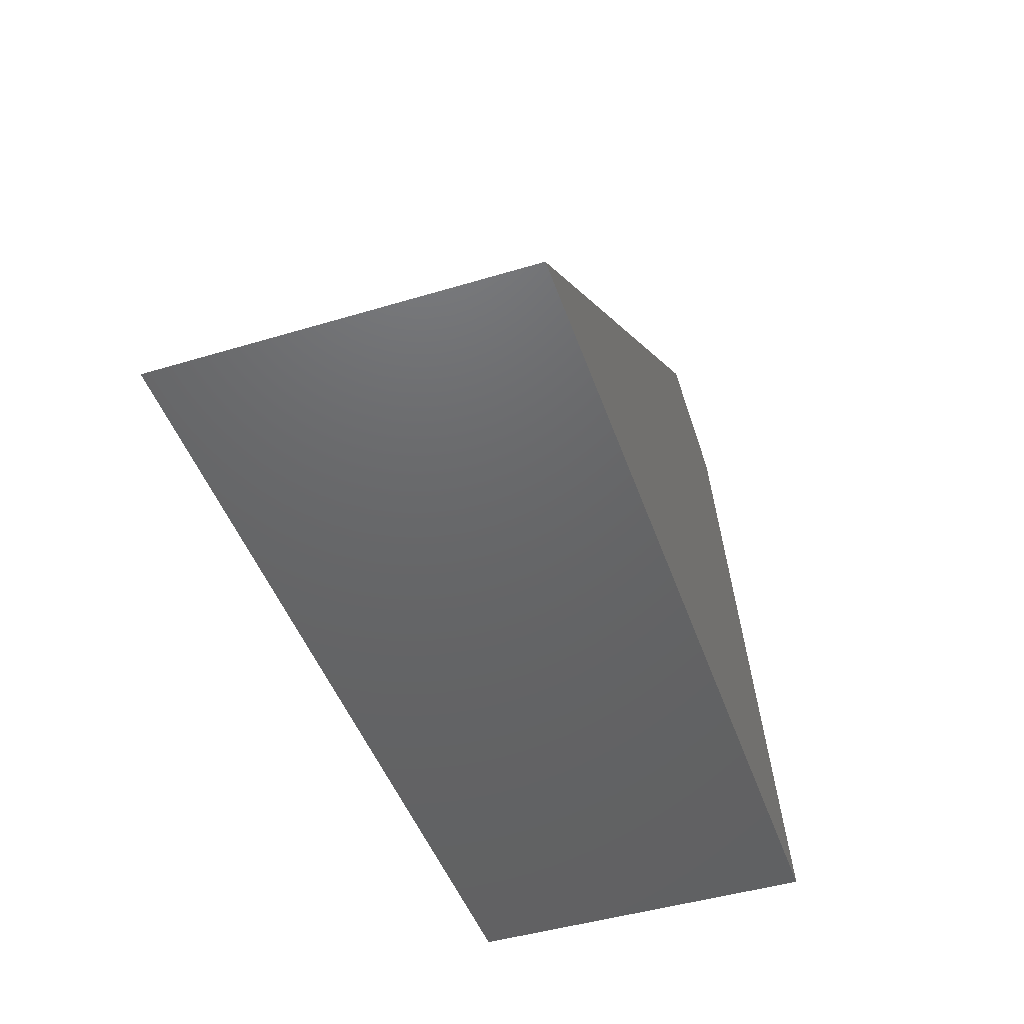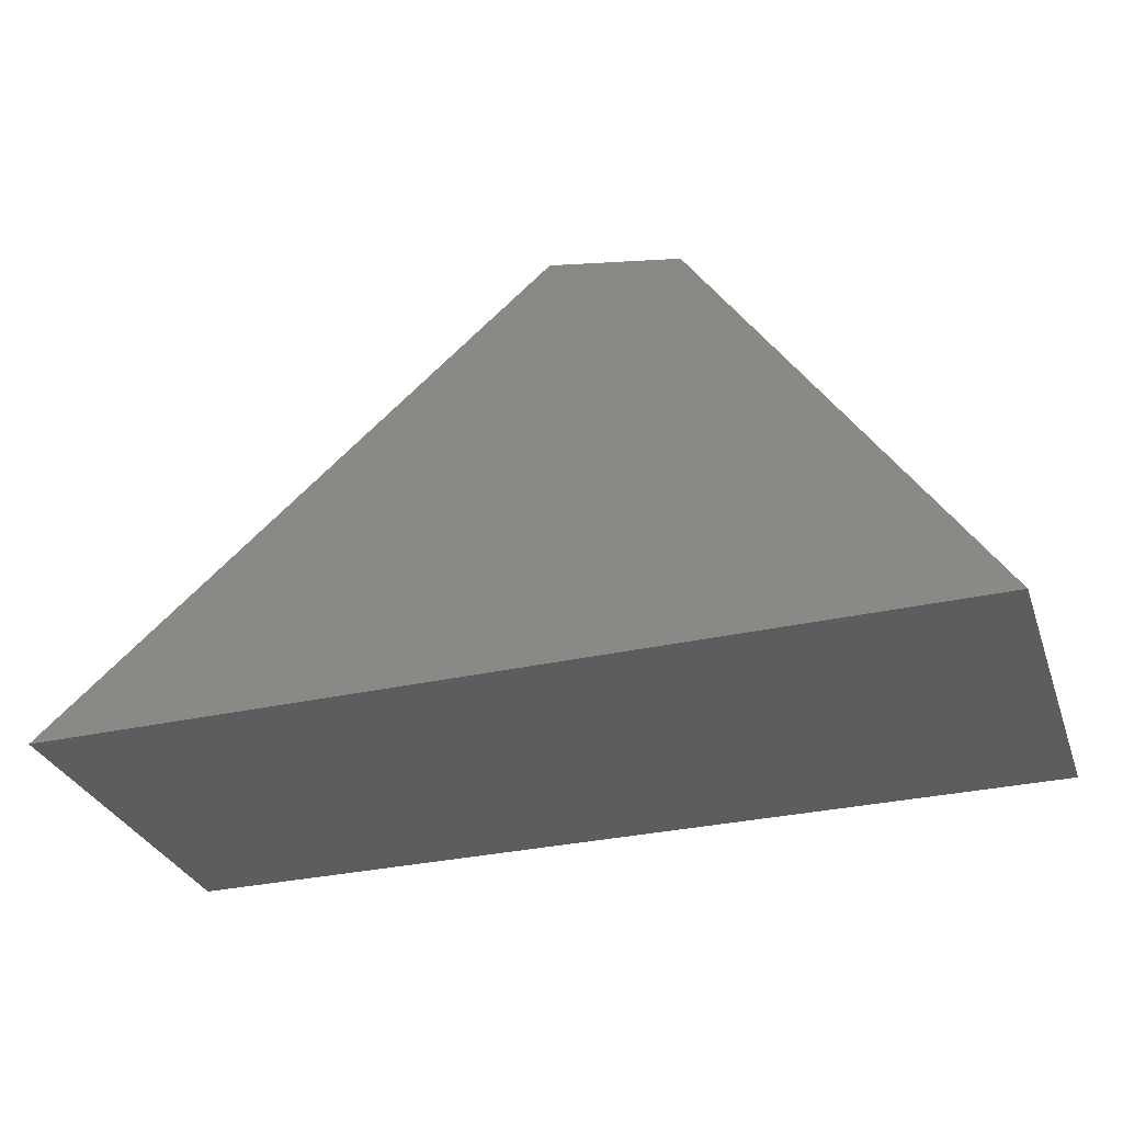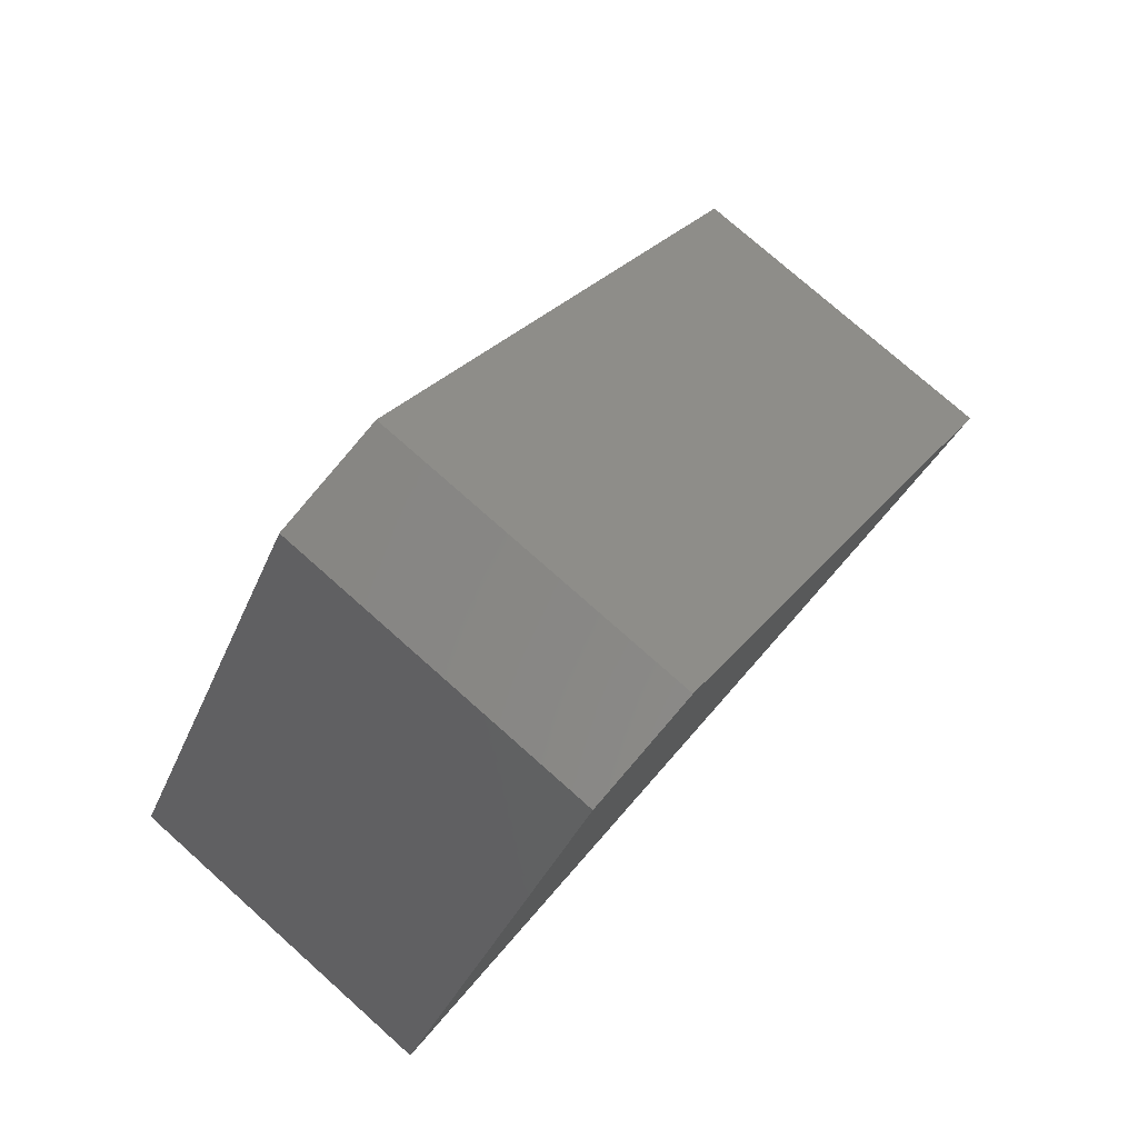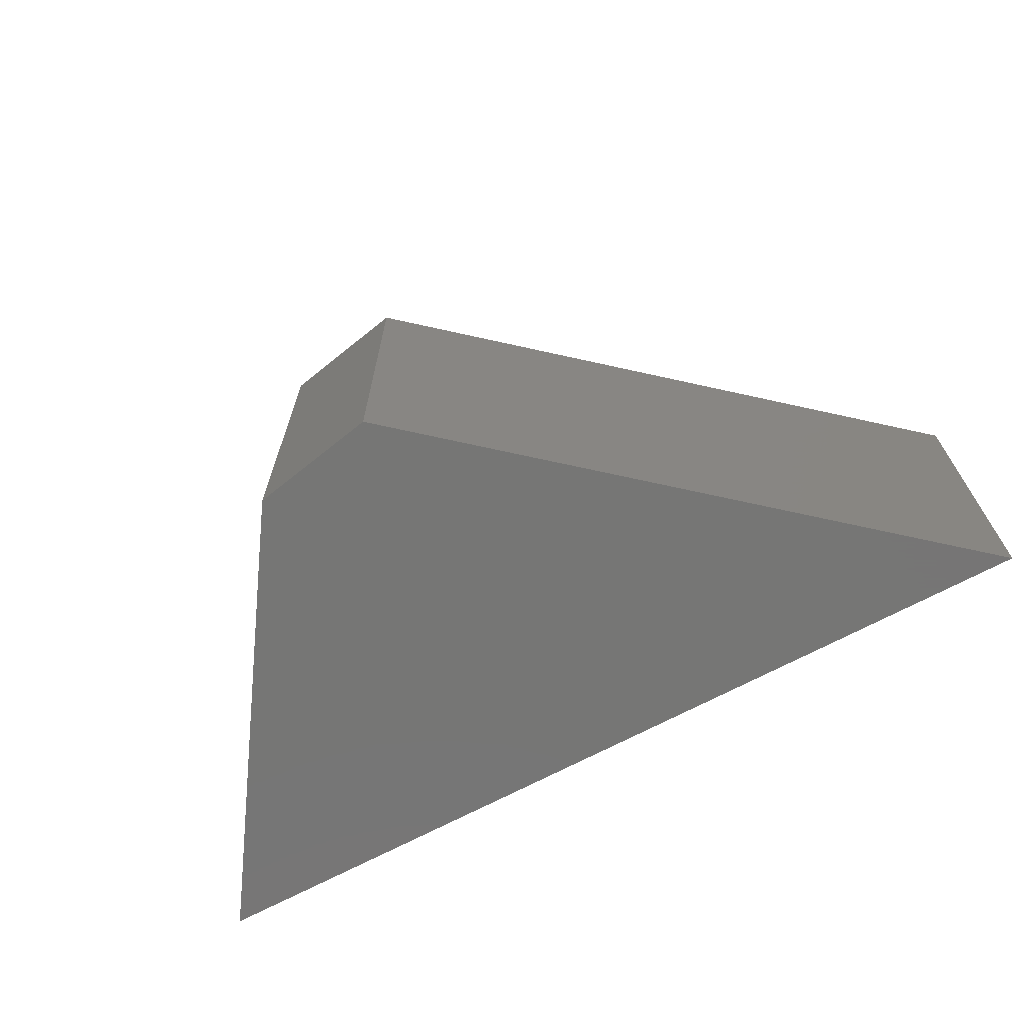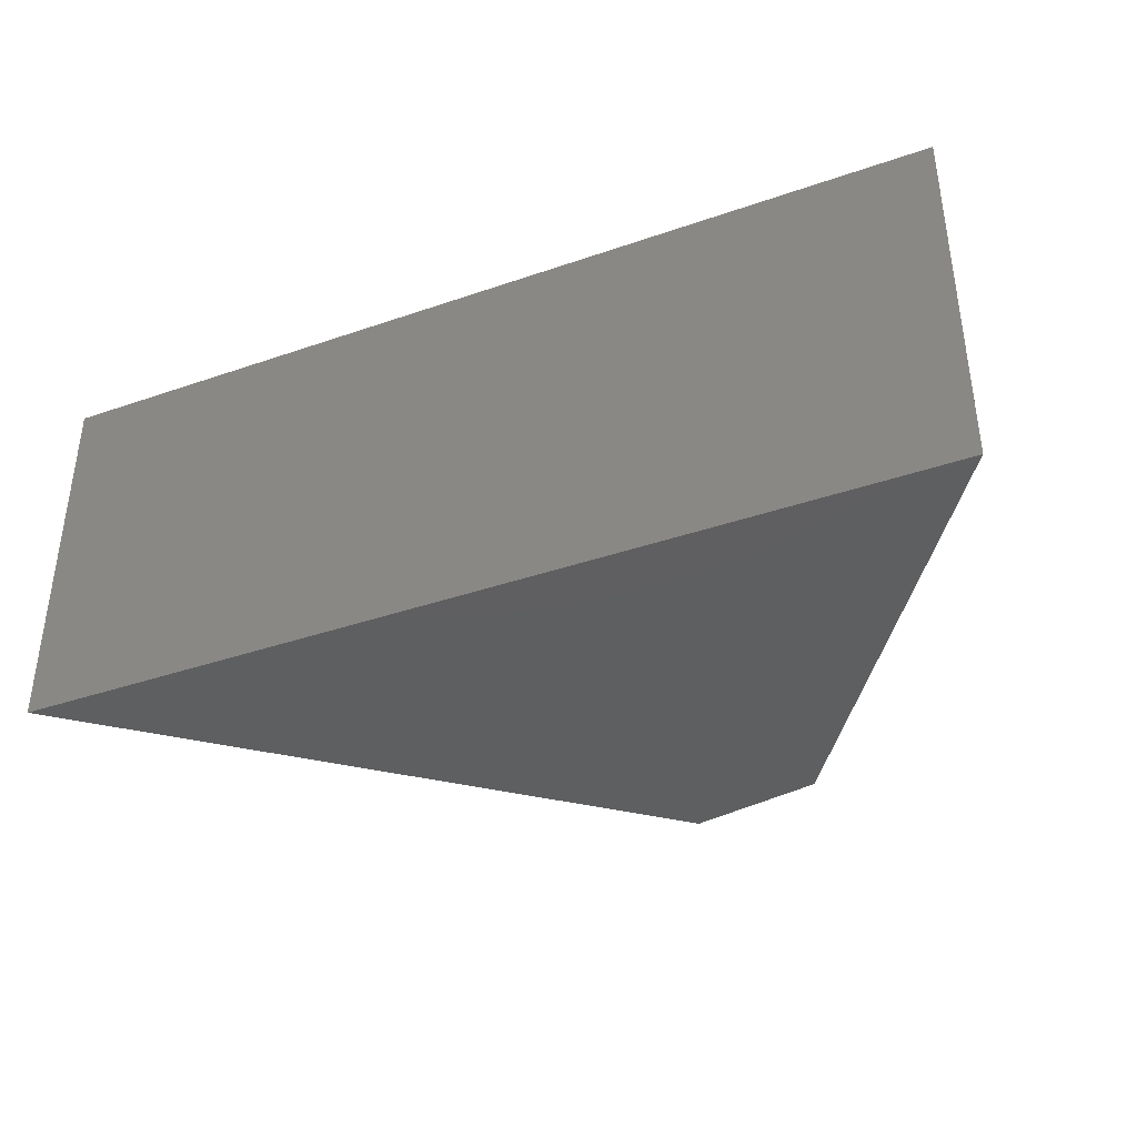
<metadata>
{"format":"stl","ext":"stl","renderer":"f3d","projection":"perspective","resolution":1024,"background":"white","views":[{"elev":-46.6,"azim":108.9,"up":"+Z"},{"elev":-31.3,"azim":-162.0,"up":"+Z"},{"elev":77.4,"azim":-48.5,"up":"+Z"},{"elev":-68.2,"azim":28.3,"up":"+Y"},{"elev":-38.2,"azim":-156.4,"up":"+Y"}]}
</metadata>
<code>
# stl→obj: 8 verts, 12 faces
v -0.5217 -0.3047 0.3392
v -0.75 -0.3047 0
v -0.4146 -0.3047 0.3594
v 0 -0.3047 -4.592e-17
v -0.5217 2.535e-17 0.3392
v -0.4146 3.723e-17 0.3594
v -0.75 0 0
v 0 8.327e-17 -4.592e-17
f 1 2 3
f 3 2 4
f 5 6 7
f 7 6 8
f 1 5 2
f 2 5 7
f 4 8 3
f 3 8 6
f 3 6 1
f 1 6 5
f 2 7 4
f 4 7 8

</code>
